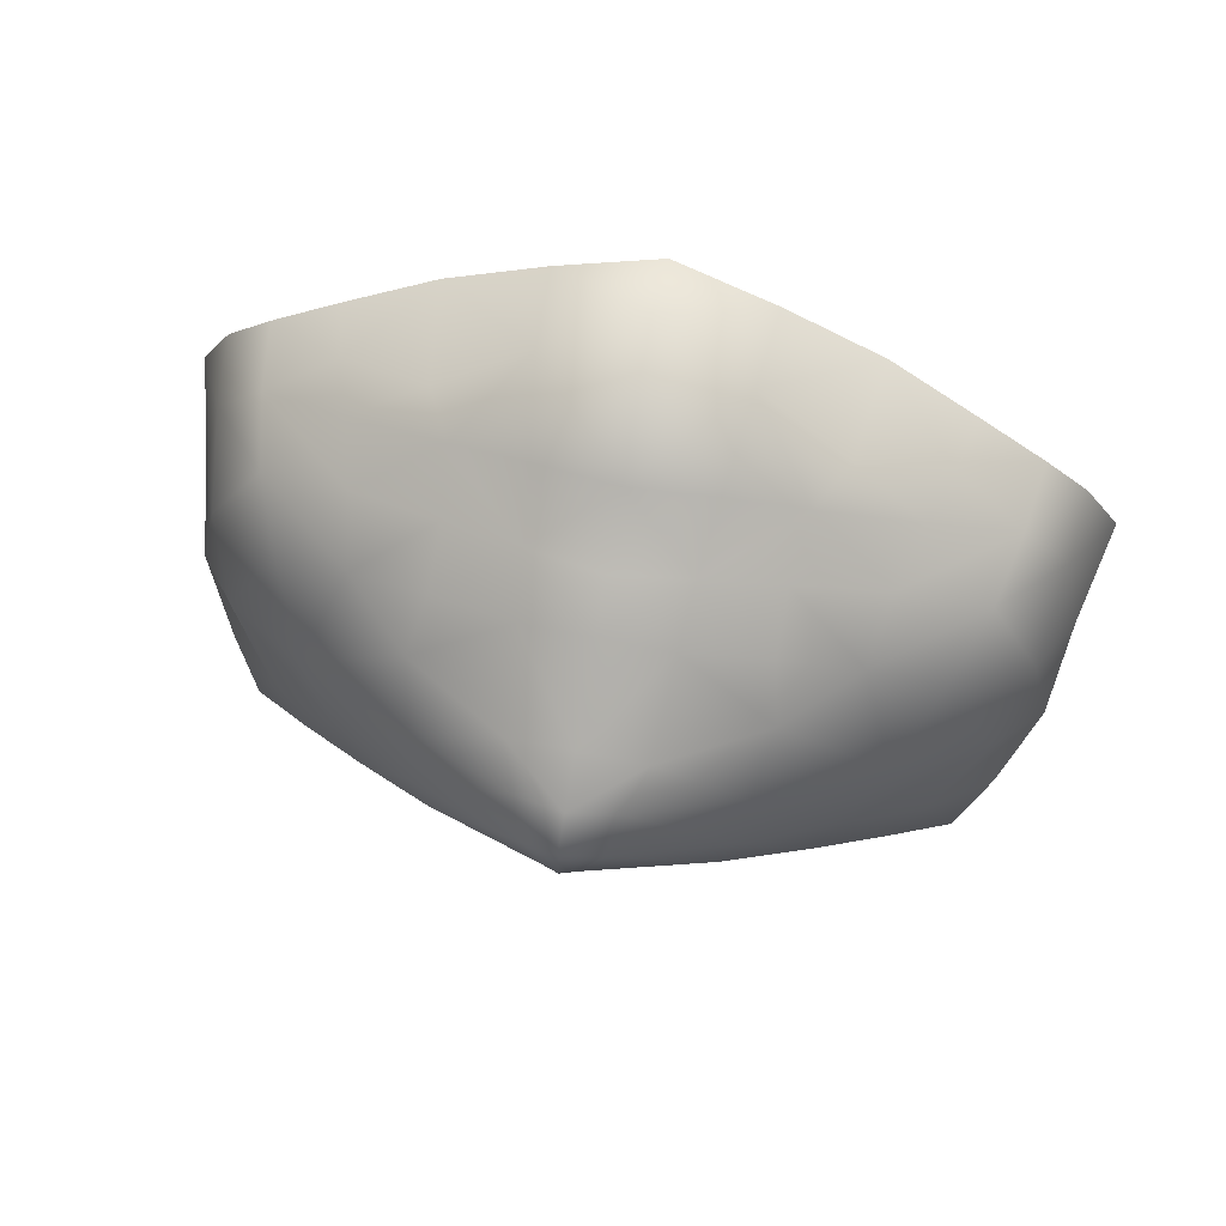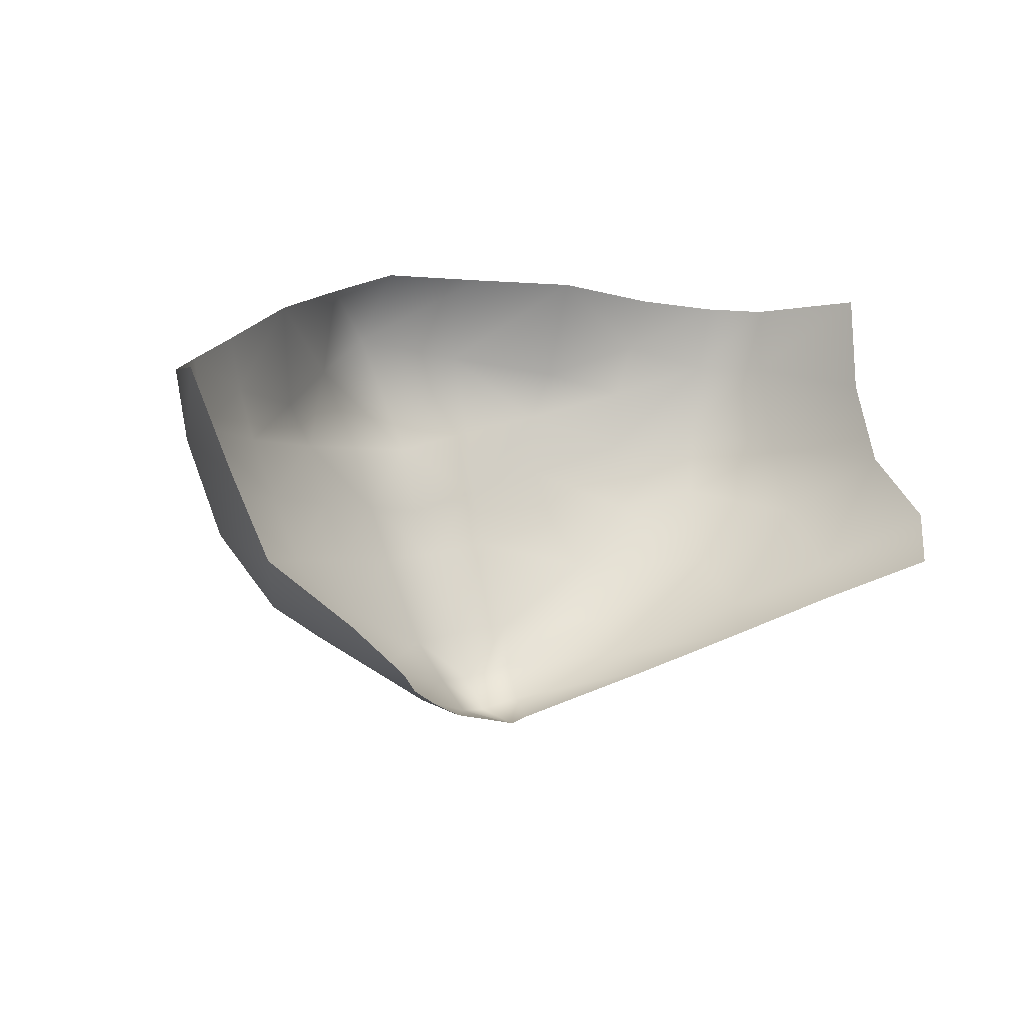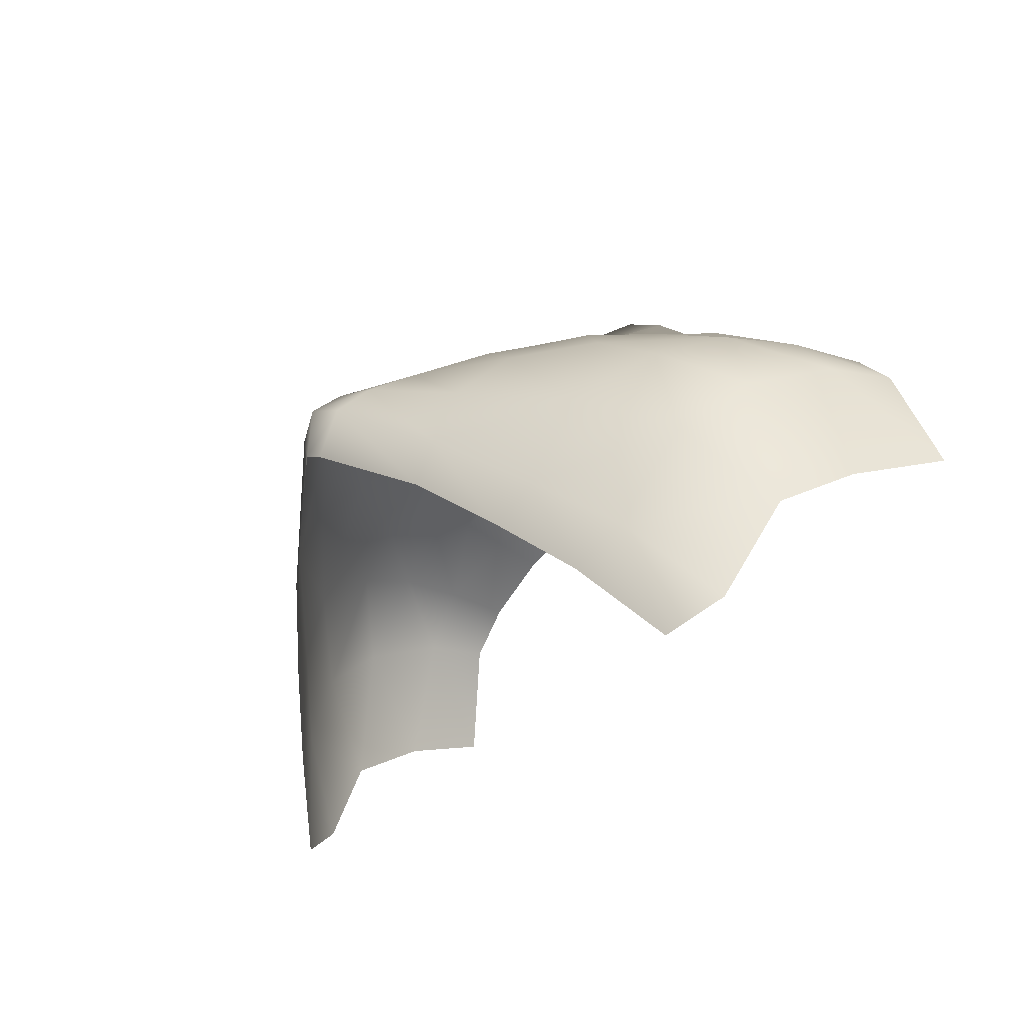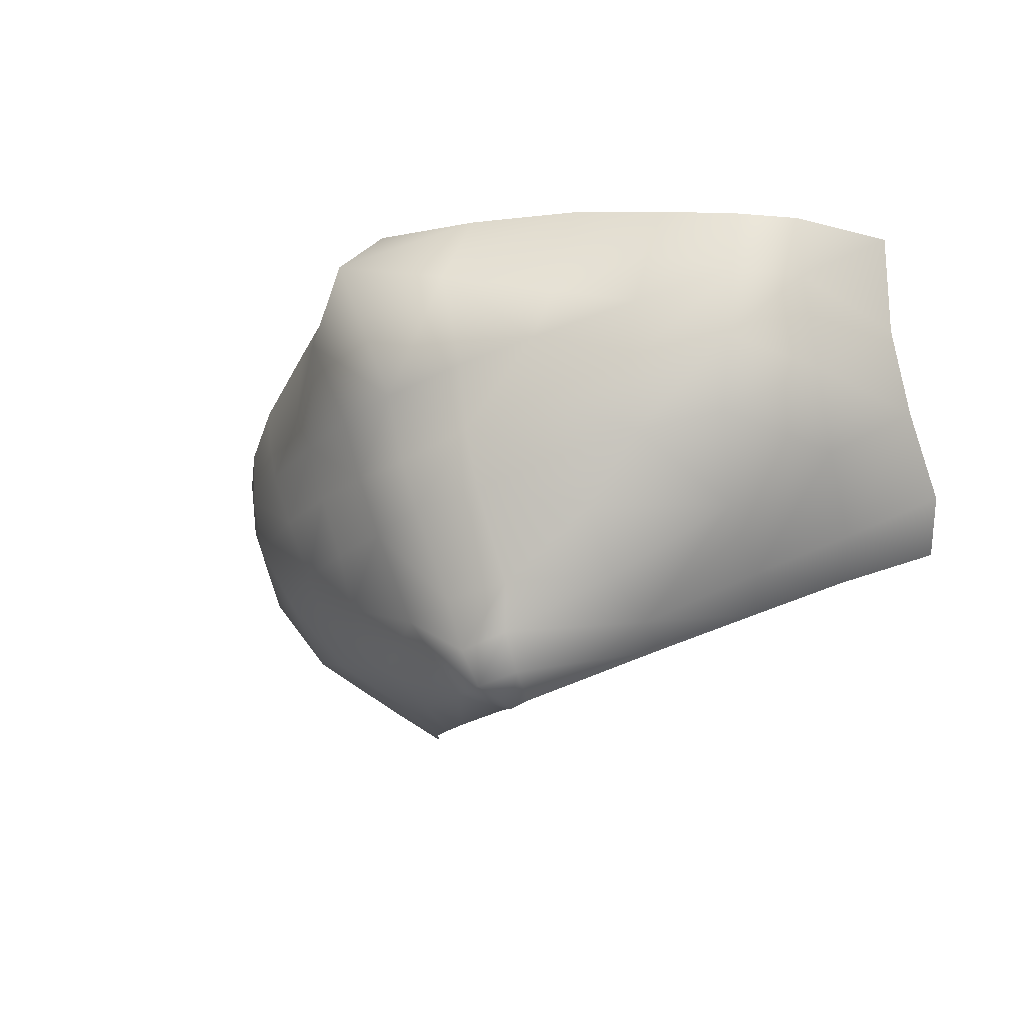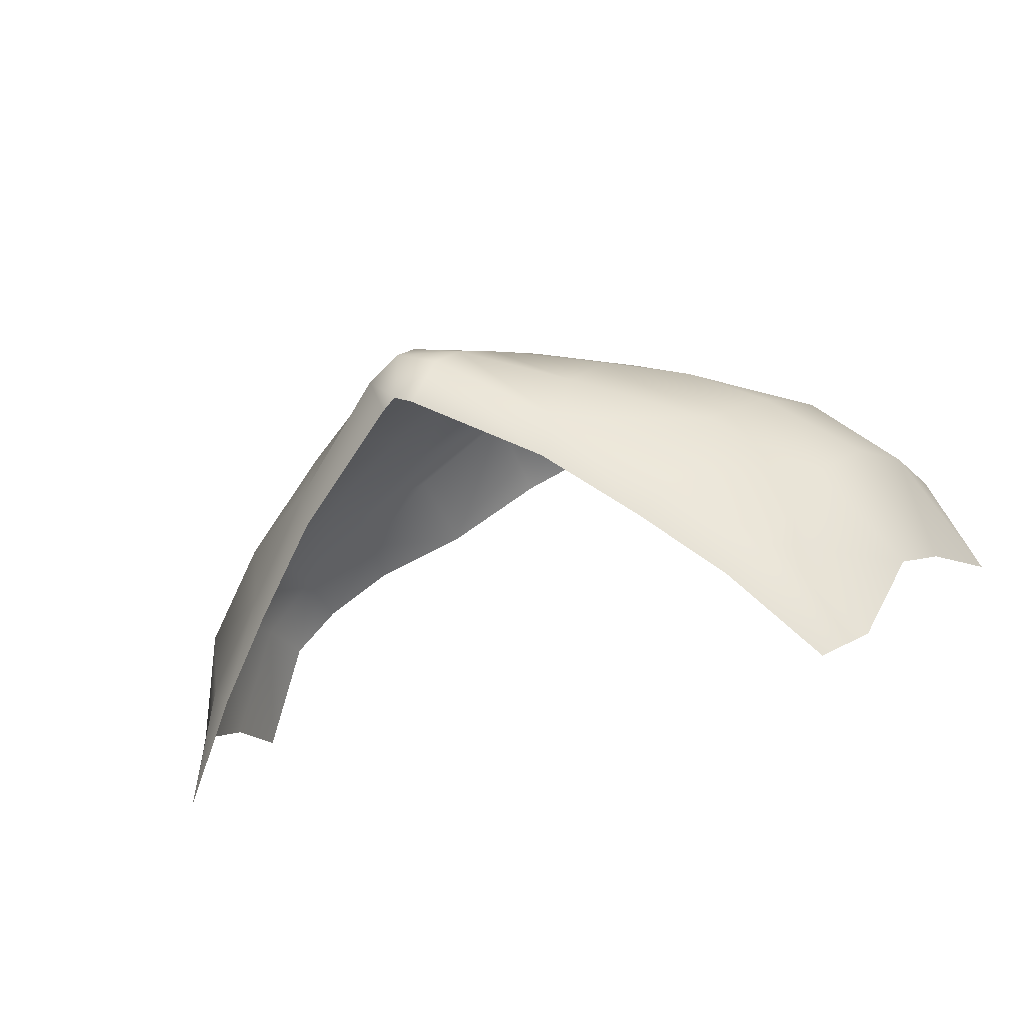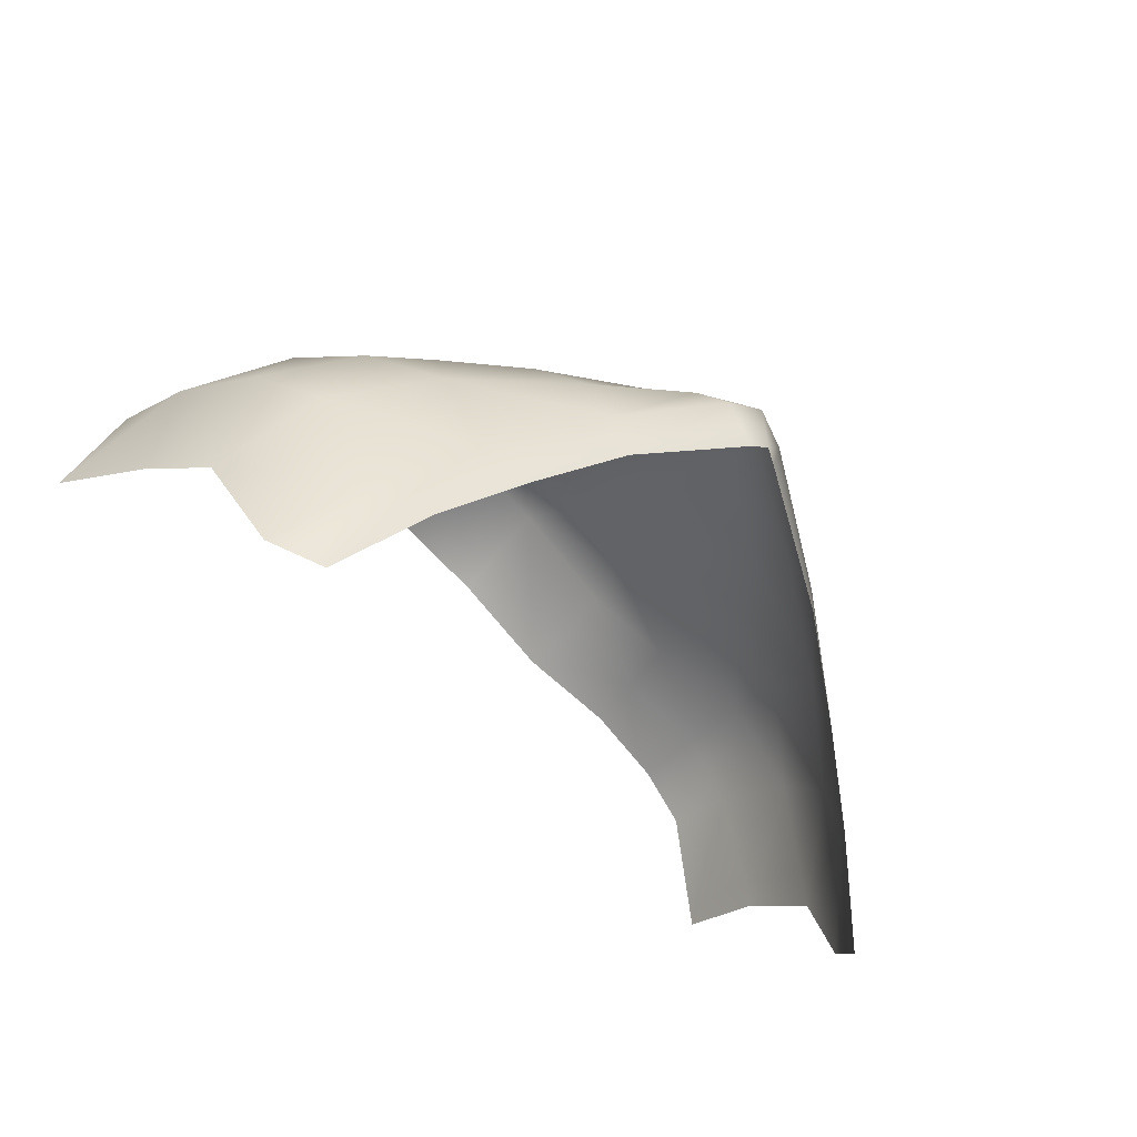
<metadata>
{"format":"obj","ext":"obj","renderer":"f3d","projection":"perspective","resolution":1024,"background":"white","views":[{"elev":71.1,"azim":11.2,"up":"+Z"},{"elev":12.0,"azim":141.5,"up":"+Y"},{"elev":-26.9,"azim":59.2,"up":"+Z"},{"elev":-33.1,"azim":39.0,"up":"+Y"},{"elev":-31.8,"azim":28.5,"up":"+Z"},{"elev":-43.8,"azim":-48.9,"up":"+Z"}]}
</metadata>
<code>
g facial_mouth_geo
v 0.08604 1.309 0.07337
v 0.07648 1.292 0.09256
v 0.0775 1.305 0.0941
v 0.082 1.29 0.06742
v 0.06694 1.292 0.1028
v 0.06877 1.306 0.1022
v 0.07408 1.274 0.08538
v 0.07983 1.275 0.05899
v 0.05309 1.297 0.1118
v 0.05582 1.308 0.1104
v 0.03852 1.312 0.1177
v 0.0639 1.278 0.1016
v 0.06926 1.262 0.07475
v 0.0587 1.264 0.09661
v 0.06169 1.253 0.05707
v 0.07449 1.266 0.04069
v 0.06838 1.258 0.03393
v 0.05488 1.248 0.04968
v 0.04679 1.244 0.06933
v 0.04139 1.24 0.06194
v 0.05219 1.25 0.08597
v 0.0289 1.233 0.08327
v 0.02601 1.232 0.07482
v 0.04422 1.261 0.1056
v 0.007414 1.223 0.09753
v 0.003134 1.222 0.0887
v -7.663e-10 1.221 0.08992
v 0.04652 1.274 0.1104
v 0.04979 1.286 0.1127
v 0.03565 1.291 0.1207
v 0.03054 1.281 0.121
v 0.01802 1.295 0.1344
v 0.01946 1.314 0.127
v 0.02897 1.269 0.1179
v 0.01426 1.266 0.1221
v 0.02923 1.258 0.1116
v 0.03145 1.249 0.1049
v 0.0157 1.279 0.1261
v -7.663e-10 1.276 0.1296
v -7.663e-10 1.299 0.1458
v -7.663e-10 1.315 0.1336
v -0.01946 1.314 0.127
v -0.01802 1.295 0.1344
v -0.03852 1.312 0.1177
v 0.0133 1.254 0.1171
v 0.0293 1.238 0.09506
v 0.01242 1.238 0.1073
v 0.009104 1.23 0.1032
v -7.663e-10 1.222 0.1004
v -7.663e-10 1.227 0.1056
v -7.663e-10 1.237 0.1102
v -7.663e-10 1.253 0.1202
v -0.007414 1.223 0.09753
v -0.003134 1.222 0.0887
v -0.02601 1.232 0.07482
v -0.009104 1.23 0.1032
v -0.0289 1.233 0.08327
v -0.04139 1.24 0.06194
v -0.01242 1.238 0.1073
v -7.663e-10 1.262 0.1249
v -0.01426 1.266 0.1221
v -0.0133 1.254 0.1171
v -0.0293 1.238 0.09506
v -0.04679 1.244 0.06933
v -0.05488 1.248 0.04968
v -0.03145 1.249 0.1049
v -0.05219 1.251 0.08597
v -0.06169 1.253 0.05707
v -0.06838 1.258 0.03393
v -0.07449 1.266 0.04069
v -0.07983 1.275 0.05899
v -0.06926 1.262 0.07475
v -0.02923 1.258 0.1116
v -0.07408 1.274 0.08538
v -0.082 1.29 0.06742
v -0.04422 1.261 0.1056
v -0.0587 1.264 0.09661
v -0.07648 1.292 0.09256
v -0.08604 1.309 0.07337
v -0.0775 1.305 0.0941
v -0.0639 1.278 0.1016
v -0.06694 1.292 0.1028
v -0.06877 1.306 0.1022
v -0.02897 1.269 0.1179
v -0.04652 1.274 0.1104
v -0.05309 1.297 0.1118
v -0.05582 1.308 0.1104
v -0.03054 1.281 0.121
v -0.04979 1.286 0.1127
v -0.03565 1.291 0.1207
v -0.0157 1.279 0.1261
g facial_mouth_geo_0
f 3 2 1
f 2 4 1
f 2 3 5
f 3 6 5
f 2 7 4
f 8 4 7
f 5 6 9
f 6 10 9
f 11 9 10
f 2 12 7
f 2 5 12
f 8 7 13
f 7 12 14
f 13 7 14
f 8 13 15
f 15 16 8
f 17 16 15
f 18 17 15
f 18 15 19
f 19 15 13
f 20 18 19
f 13 14 21
f 13 21 19
f 20 19 22
f 21 22 19
f 23 20 22
f 24 14 12
f 14 24 21
f 25 23 22
f 25 26 23
f 26 25 27
f 12 28 24
f 28 12 5
f 5 29 28
f 5 9 29
f 30 29 9
f 11 30 9
f 28 29 31
f 29 30 31
f 30 11 32
f 32 31 30
f 11 33 32
f 24 28 34
f 28 31 34
f 35 34 31
f 24 34 36
f 36 34 35
f 24 36 37
f 24 37 21
f 32 38 31
f 31 38 35
f 32 39 38
f 38 39 35
f 40 32 33
f 32 40 39
f 41 40 33
f 40 41 42
f 43 40 42
f 40 43 39
f 42 44 43
f 36 45 37
f 45 36 35
f 21 37 46
f 22 21 46
f 46 37 47
f 45 47 37
f 48 22 46
f 46 47 48
f 25 22 48
f 25 48 49
f 25 49 27
f 47 50 48
f 48 50 49
f 47 45 51
f 47 51 50
f 45 35 52
f 45 52 51
f 49 53 27
f 53 54 27
f 54 53 55
f 50 56 49
f 56 53 49
f 55 53 57
f 57 53 56
f 58 55 57
f 51 59 50
f 50 59 56
f 35 60 52
f 60 61 52
f 60 35 39
f 61 60 39
f 52 62 51
f 62 59 51
f 61 62 52
f 59 63 56
f 57 56 63
f 64 58 57
f 65 58 64
f 59 62 66
f 66 63 59
f 67 57 63
f 57 67 64
f 66 67 63
f 68 65 64
f 69 65 68
f 70 69 68
f 70 68 71
f 68 64 72
f 72 71 68
f 67 72 64
f 62 73 66
f 73 62 61
f 74 71 72
f 75 71 74
f 66 76 67
f 73 76 66
f 77 72 67
f 74 72 77
f 76 77 67
f 74 78 75
f 75 78 79
f 78 80 79
f 81 74 77
f 81 78 74
f 77 76 81
f 80 78 82
f 82 78 81
f 83 80 82
f 84 76 73
f 84 73 61
f 85 81 76
f 85 76 84
f 81 85 82
f 83 82 86
f 87 83 86
f 86 44 87
f 84 61 88
f 88 85 84
f 89 82 85
f 86 82 89
f 89 85 88
f 90 44 86
f 89 90 86
f 90 89 88
f 44 90 43
f 88 43 90
f 91 88 61
f 91 43 88
f 39 91 61
f 39 43 91

</code>
